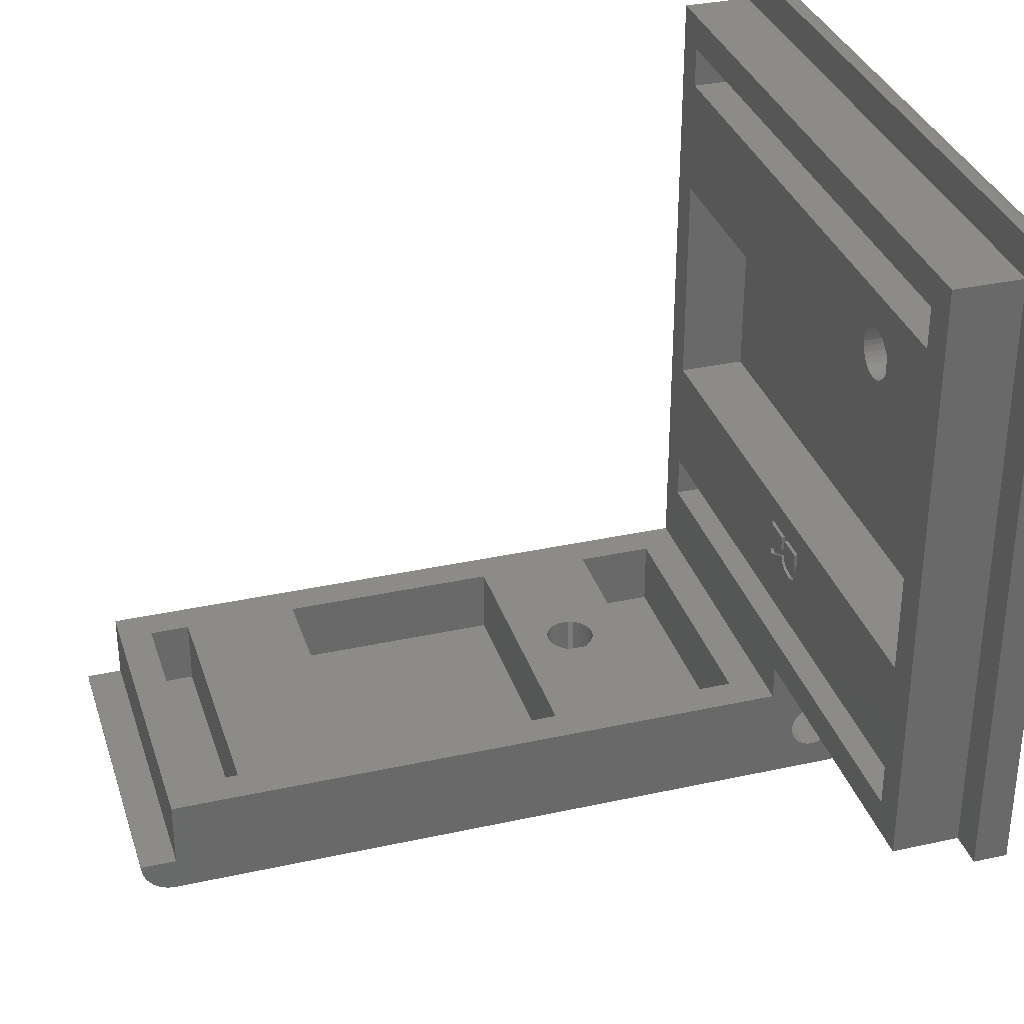
<metadata>
{"format":"stl","ext":"stl","renderer":"f3d","projection":"perspective","resolution":1024,"background":"white","views":[{"elev":33.2,"azim":-16.8,"up":"+Y"}]}
</metadata>
<code>
# stl→obj: 432 verts, 868 faces
v -59.96 -6.694 -0.2
v -60 -6.2 -0.2
v -59.96 -6.694 -30
v -60 -6.2 -30
v -56.8 -6.2 -30
v -56.8 -0.2 -30
v 0.2 -0.2 -30
v 0.2 56.8 -30
v 6.2 56.8 -30
v 6.2 59.99 -30
v 6.448 59.99 -30
v 6.936 59.91 -30
v 7.405 59.75 -30
v 7.841 59.51 -30
v 8.232 59.21 -30
v 8.567 58.84 -30
v 8.838 58.43 -30
v 9.037 57.97 -30
v 9.159 57.49 -30
v 9.2 57 -30
v 9.2 -6.2 -30
v 9.159 -6.694 -30
v 9.037 -7.174 -30
v 8.838 -7.628 -30
v 8.567 -8.043 -30
v 8.232 -8.407 -30
v 7.841 -8.711 -30
v 7.405 -8.947 -30
v 6.936 -9.108 -30
v 6.448 -9.19 -30
v -57.25 -9.19 -30
v -57.74 -9.108 -30
v -58.21 -8.947 -30
v -58.64 -8.711 -30
v -59.03 -8.407 -30
v -59.37 -8.043 -30
v -59.64 -7.628 -30
v -59.84 -7.174 -30
v -59.84 -7.174 -0.2
v -59.64 -7.628 -0.2
v -59.37 -8.043 -0.2
v -59.03 -8.407 -0.2
v -58.64 -8.711 -0.2
v -58.21 -8.947 -0.2
v -57.74 -9.108 -0.2
v -57.25 -9.19 -0.2
v 6.448 -9.19 -0.2
v 6.936 -9.108 -0.2
v 7.405 -8.947 -0.2
v 7.841 -8.711 -0.2
v 8.232 -8.407 -0.2
v 8.567 -8.043 -0.2
v 8.838 -7.628 -0.2
v 9.037 -7.174 -0.2
v 4.6 -6.8 -0.2
v 4.11 -6.745 -0.2
v -56.8 -6.2 -0.2
v 3.645 -6.582 -0.2
v 6.32 -5.972 -0.2
v 5.972 -6.32 -0.2
v 9.2 -6.2 -0.2
v 0.2 -0.2 -0.2
v 2.455 -5.09 -0.2
v 2.4 -4.6 -0.2
v 2.455 -4.11 -0.2
v 6.582 -5.555 -0.2
v 2.618 -3.645 -0.2
v 2.88 -3.228 -0.2
v 6.745 -5.09 -0.2
v 3.228 -2.88 -0.2
v 5.555 -6.582 -0.2
v 5.09 -6.745 -0.2
v 9.159 -6.694 -0.2
v 3.645 -2.618 -0.2
v 9.2 3 -0.2
v 4.11 -2.455 -0.2
v 4.6 -2.4 -0.2
v 5.09 -2.455 -0.2
v 6.582 -3.645 -0.2
v 6.745 -4.11 -0.2
v 5.555 -2.618 -0.2
v 6.8 -4.6 -0.2
v 5.972 -2.88 -0.2
v 6.32 -3.228 -0.2
v 3.228 -6.32 -0.2
v 2.88 -5.972 -0.2
v -56.8 -0.2 -0.2
v 0.2 3 -0.2
v 2.618 -5.555 -0.2
v -15.91 -9.19 -12.8
v -17.2 -9.19 -15
v -17.14 -9.19 -14.51
v -16.98 -9.19 -14.04
v -13.63 -9.19 -16.72
v -14.04 -9.19 -16.98
v -16.72 -9.19 -13.63
v -16.55 -9.19 -13.45
v -16.56 -9.19 -13.44
v -14.09 -9.19 -12.8
v -13.44 -9.19 -13.44
v -13.45 -9.19 -13.45
v -13.28 -9.19 -13.63
v -13.02 -9.19 -14.04
v -12.86 -9.19 -14.51
v -12.8 -9.19 -15
v -12.86 -9.19 -15.49
v -13.02 -9.19 -15.96
v -13.28 -9.19 -16.37
v -15.96 -9.19 -16.98
v -16.37 -9.19 -16.72
v -16.98 -9.19 -15.96
v -17.14 -9.19 -15.49
v -14.51 -9.19 -17.14
v -16.72 -9.19 -16.37
v -15 -9.19 -17.2
v -15.49 -9.19 -17.14
v 9.2 44.09 17.2
v 9.2 57 30
v 9.2 3 30
v 9.2 42.85 14.51
v 9.2 42.8 15
v 9.2 46.98 14.04
v 9.2 46.72 13.63
v 9.2 42.85 15.49
v 9.2 46.55 16.55
v 9.2 46.72 16.37
v 9.2 46.56 16.56
v 9.2 43.02 15.96
v 9.2 47.15 14.51
v 9.2 43.28 16.37
v 9.2 43.45 16.55
v 9.2 43.44 16.56
v 9.2 45.91 17.2
v 9.2 47.2 15
v 9.2 46.98 15.96
v 9.2 47.15 15.49
v 9.2 43.28 13.63
v 9.2 43.02 14.04
v 9.2 46.37 13.28
v 9.2 45.95 13.02
v 9.2 45.49 12.86
v 9.2 45 12.8
v 9.2 44.51 12.86
v 9.2 44.05 13.02
v 9.2 43.63 13.28
v 9.159 57.49 30
v 9.037 57.97 30
v 8.838 58.43 30
v 8.567 58.84 30
v 8.232 59.21 30
v 7.841 59.51 30
v 7.405 59.75 30
v 6.936 59.91 30
v 6.448 59.99 30
v 6.2 59.99 30
v 6.2 3 26.8
v 6.2 3 30
v 6.2 56.8 26.8
v 0.2 56.8 26.8
v 0.2 9.8 23.8
v 0.2 17.69 3
v 0.2 16.11 3
v 0.2 15.76 2.959
v 0.2 14.41 -2.829
v 0.2 20.2 -27
v 0.2 9.8 -27
v 0.2 6 23.8
v 0.2 3 26.8
v 0.2 6 -27
v 0.2 15.79 -1.136
v 0.2 17.43 -2.684
v 0.2 15.51 -1.682
v 0.2 20.2 23.8
v 0.2 14.39 -2.696
v 0.2 14.4 -2.654
v 0.2 16.07 -0.5904
v 0.2 17.43 -0.5904
v 0.2 14.41 -2.606
v 0.2 14.56 -2.981
v 0.2 14.69 -3
v 0.2 14.43 -2.553
v 0.2 46.72 16.37
v 0.2 46.56 16.56
v 0.2 50.2 23.8
v 0.2 14.45 -2.493
v 0.2 14.71 -1.982
v 0.2 14.44 0.8422
v 0.2 14.97 -1.47
v 0.2 15.23 -0.9578
v 0.2 15.18 -0.2892
v 0.2 15.5 -0.447
v 0.2 14.5 0.594
v 0.2 50.2 -27
v 0.2 43.63 13.28
v 0.2 44.05 13.02
v 0.2 14.4 1.098
v 0.2 14.39 1.36
v 0.2 14.41 1.63
v 0.2 14.49 1.884
v 0.2 14.61 2.123
v 0.2 14.78 2.346
v 0.2 15.09 2.633
v 0.2 15.42 2.836
v 0.2 44.51 12.86
v 0.2 45 12.8
v 0.2 45.49 12.86
v 0.2 45.95 13.02
v 0.2 47.15 14.51
v 0.2 47.2 15
v 0.2 46.37 13.28
v 0.2 46.72 13.63
v 0.2 45.91 17.2
v 0.2 14.9 -2.872
v 0.2 14.96 -2.772
v 0.2 15.23 -2.227
v 0.2 17.44 -2.823
v 0.2 17.5 -2.922
v 0.2 46.98 14.04
v 0.2 44.09 17.2
v 0.2 46.55 16.55
v 0.2 46.98 15.96
v 0.2 14.83 -2.943
v 0.2 14.76 -2.986
v 0.2 14.47 -2.924
v 0.2 47.15 15.49
v 0.2 39.8 23.8
v 0.2 53.8 23.8
v 0.2 17.92 2.923
v 0.2 17.83 2.981
v 0.2 39.8 -27
v 0.2 42.85 14.51
v 0.2 42.8 15
v 0.2 43.02 14.04
v 0.2 43.28 13.63
v 0.2 43.44 16.56
v 0.2 43.28 16.37
v 0.2 43.45 16.55
v 0.2 43.02 15.96
v 0.2 42.85 15.49
v 0.2 17.59 -2.981
v 0.2 17.72 -3
v 0.2 17.84 -2.98
v 0.2 17.93 -2.92
v 0.2 17.98 -2.82
v 0.2 18 -2.681
v 0.2 18 2.693
v 0.2 17.98 2.828
v 0.2 14.93 -0.1024
v 0.2 14.73 0.112
v 0.2 14.59 0.3554
v 0.2 53.8 -27
v -3 -0.2 -3.2
v -3 -0.2 -27
v -50.2 -0.2 -3.2
v -53.8 -0.2 -3.2
v -9.8 -0.2 -27
v -13.28 -0.2 -16.37
v -13.02 -0.2 -15.96
v -53.8 -0.2 -27
v -50.2 -0.2 -27
v -20.2 -0.2 -3.2
v -17.2 -0.2 -15
v -17.14 -0.2 -15.49
v -39.8 -0.2 -3.2
v -16.72 -0.2 -16.37
v -16.37 -0.2 -16.72
v -20.2 -0.2 -27
v -39.8 -0.2 -27
v -9.8 -0.2 -3.2
v -16.98 -0.2 -14.04
v -17.14 -0.2 -14.51
v -13.63 -0.2 -16.72
v -13.45 -0.2 -13.45
v -13.44 -0.2 -13.44
v -13.28 -0.2 -13.63
v -15 -0.2 -17.2
v -14.51 -0.2 -17.14
v -14.04 -0.2 -16.98
v -14.09 -0.2 -12.8
v -15.91 -0.2 -12.8
v -16.56 -0.2 -13.44
v -15.96 -0.2 -16.98
v -15.49 -0.2 -17.14
v -16.72 -0.2 -13.63
v -16.55 -0.2 -13.45
v -12.86 -0.2 -15.49
v -16.98 -0.2 -15.96
v -12.8 -0.2 -15
v -12.86 -0.2 -14.51
v -13.02 -0.2 -14.04
v 2.618 -5.555 -21.2
v 2.455 -5.09 -21.2
v 2.4 -4.6 -21.2
v 2.88 -5.972 -21.2
v 3.228 -6.32 -21.2
v 3.645 -6.582 -21.2
v 4.11 -6.745 -21.2
v 4.6 -6.8 -21.2
v 5.09 -6.745 -21.2
v 5.555 -6.582 -21.2
v 5.972 -6.32 -21.2
v 6.32 -5.972 -21.2
v 6.582 -5.555 -21.2
v 6.745 -5.09 -21.2
v 6.8 -4.6 -21.2
v 6.745 -4.11 -21.2
v 6.582 -3.645 -21.2
v 6.32 -3.228 -21.2
v 5.972 -2.88 -21.2
v 5.555 -2.618 -21.2
v 5.09 -2.455 -21.2
v 4.6 -2.4 -21.2
v 4.11 -2.455 -21.2
v 3.645 -2.618 -21.2
v 3.228 -2.88 -21.2
v 2.88 -3.228 -21.2
v 2.618 -3.645 -21.2
v 2.455 -4.11 -21.2
v 6.2 6 23.8
v 6.2 6 -27
v 6.2 9.8 23.8
v 6.2 9.8 -27
v 0.5 14.4 1.098
v 0.5 14.39 1.36
v 0.5 14.41 1.63
v 0.5 14.49 1.884
v 0.5 14.61 2.123
v 0.5 14.78 2.346
v 0.5 15.09 2.633
v 0.5 15.42 2.836
v 0.5 15.76 2.959
v 0.5 16.11 3
v 0.5 17.69 3
v 0.5 17.83 2.981
v 0.5 17.92 2.923
v 0.5 17.98 2.828
v 0.5 18 2.693
v 0.5 18 -2.681
v 0.5 17.98 -2.82
v 0.5 17.93 -2.92
v 0.5 17.84 -2.98
v 0.5 17.72 -3
v 0.5 17.59 -2.981
v 0.5 17.5 -2.922
v 0.5 17.44 -2.823
v 0.5 17.43 -2.684
v 0.5 17.43 -0.5904
v 0.5 16.07 -0.5904
v 0.5 15.79 -1.136
v 0.5 15.51 -1.682
v 0.5 15.23 -2.227
v 0.5 14.96 -2.772
v 0.5 14.9 -2.872
v 0.5 14.83 -2.943
v 0.5 14.76 -2.986
v 0.5 14.69 -3
v 0.5 14.56 -2.981
v 0.5 14.47 -2.924
v 0.5 14.41 -2.829
v 0.5 14.39 -2.696
v 0.5 14.4 -2.654
v 0.5 14.41 -2.606
v 0.5 14.43 -2.553
v 0.5 14.45 -2.493
v 0.5 14.71 -1.982
v 0.5 14.97 -1.47
v 0.5 15.23 -0.9578
v 0.5 15.5 -0.447
v 0.5 15.18 -0.2892
v 0.5 14.93 -0.1024
v 0.5 14.73 0.112
v 0.5 14.59 0.3554
v 0.5 14.5 0.594
v 0.5 14.44 0.8422
v 6.2 20.2 23.8
v 6.2 39.8 23.8
v 6.2 20.2 -27
v 6.2 39.8 -27
v 6.2 50.2 23.8
v 6.2 53.8 23.8
v 6.2 50.2 -27
v 6.2 53.8 -27
v -50.2 -6.2 -3.2
v -53.8 -6.2 -3.2
v -53.8 -6.2 -27
v -50.2 -6.2 -27
v -20.2 -6.2 -3.2
v -39.8 -6.2 -3.2
v -39.8 -6.2 -27
v -20.2 -6.2 -27
v -3 -6.2 -3.2
v -9.8 -6.2 -3.2
v -9.8 -6.2 -27
v -3 -6.2 -27
v 0.5 15.28 0.3916
v 0.5 15.14 0.5602
v 0.5 15.04 0.7614
v 0.5 14.98 0.9928
v 0.5 14.98 1.465
v 0.5 15.04 1.665
v 0.5 15.15 1.858
v 0.5 15.31 2.042
v 0.5 15.69 2.333
v 0.5 15.9 2.406
v 0.5 16.11 2.43
v 0.5 17.41 2.43
v 0.5 17.41 -0.003614
v 0.5 15.5 2.212
v 0.5 14.96 1.257
v 0.5 15.49 0.2181
v 0.5 15.69 0.09518
v 0.5 16.11 -0.003614
v 0.5 15.9 0.02048
v 0.2 17.41 -0.003614
v 0.2 16.11 -0.003614
v 0.2 17.41 2.43
v 0.2 15.9 0.02048
v 0.2 15.69 0.09518
v 0.2 15.49 0.2181
v 0.2 15.28 0.3916
v 0.2 15.14 0.5602
v 0.2 15.04 0.7614
v 0.2 14.98 0.9928
v 0.2 14.96 1.257
v 0.2 14.98 1.465
v 0.2 15.04 1.665
v 0.2 15.15 1.858
v 0.2 15.31 2.042
v 0.2 15.5 2.212
v 0.2 15.69 2.333
v 0.2 15.9 2.406
v 0.2 16.11 2.43
f 1 2 3
f 3 2 4
f 5 6 7
f 7 8 9
f 9 10 11
f 9 11 12
f 9 12 7
f 7 12 13
f 7 13 14
f 7 14 15
f 7 15 16
f 7 16 17
f 7 17 18
f 7 18 19
f 7 19 20
f 7 20 21
f 7 21 5
f 5 21 22
f 5 22 4
f 22 23 4
f 23 24 4
f 24 25 4
f 25 26 4
f 26 27 4
f 27 28 4
f 28 29 4
f 29 30 4
f 30 31 4
f 31 32 4
f 32 33 4
f 33 34 4
f 34 35 4
f 35 36 4
f 36 37 4
f 37 38 4
f 38 3 4
f 39 1 38
f 38 1 3
f 40 2 39
f 39 2 1
f 41 2 40
f 42 2 41
f 43 2 42
f 44 2 43
f 45 2 44
f 46 2 45
f 47 2 46
f 48 2 47
f 49 2 48
f 50 2 49
f 51 2 50
f 52 2 51
f 53 2 52
f 54 2 53
f 55 2 54
f 56 57 2
f 56 58 57
f 59 60 61
f 62 63 64
f 62 64 65
f 66 59 61
f 62 65 67
f 62 67 68
f 69 66 61
f 62 68 70
f 71 72 73
f 62 70 74
f 75 62 76
f 75 76 77
f 75 77 78
f 79 80 61
f 75 78 81
f 80 82 61
f 75 81 83
f 75 84 61
f 75 83 84
f 84 79 61
f 74 76 62
f 61 60 73
f 58 85 57
f 60 71 73
f 73 72 54
f 72 55 54
f 56 2 55
f 85 86 57
f 82 69 61
f 87 63 62
f 88 62 75
f 87 89 63
f 87 86 89
f 87 57 86
f 57 5 2
f 2 5 4
f 40 39 37
f 37 39 38
f 41 40 36
f 36 40 37
f 42 41 35
f 35 41 36
f 34 43 42
f 35 34 42
f 33 44 43
f 34 33 43
f 32 45 44
f 33 32 44
f 31 46 45
f 32 31 45
f 90 47 46
f 31 30 46
f 91 92 46
f 92 93 46
f 94 95 30
f 93 96 46
f 96 97 46
f 97 98 46
f 98 90 46
f 30 47 99
f 30 99 100
f 30 100 101
f 30 101 102
f 30 102 103
f 30 103 104
f 30 104 105
f 30 105 106
f 30 106 107
f 30 107 108
f 109 110 46
f 30 108 94
f 111 112 46
f 30 95 113
f 114 111 46
f 30 113 115
f 110 114 46
f 30 115 116
f 30 109 46
f 30 116 109
f 112 91 46
f 90 99 47
f 29 48 47
f 30 29 47
f 28 49 48
f 29 28 48
f 27 50 49
f 28 27 49
f 26 51 50
f 27 26 50
f 25 52 51
f 26 25 51
f 24 53 52
f 25 24 52
f 23 54 53
f 24 23 53
f 22 73 54
f 23 22 54
f 21 61 73
f 22 21 73
f 117 118 119
f 61 20 75
f 75 20 119
f 21 20 61
f 120 121 119
f 122 123 20
f 121 124 119
f 125 126 127
f 124 128 119
f 129 122 20
f 128 130 119
f 130 131 119
f 131 132 119
f 132 117 119
f 127 118 133
f 126 118 127
f 134 129 20
f 135 118 126
f 136 118 135
f 20 118 136
f 20 136 134
f 137 138 20
f 20 123 139
f 20 139 140
f 20 140 141
f 20 141 142
f 20 142 143
f 20 143 144
f 20 144 145
f 20 145 137
f 20 138 119
f 138 120 119
f 117 133 118
f 146 118 20
f 19 146 20
f 147 146 19
f 18 147 19
f 148 147 18
f 17 148 18
f 149 148 17
f 16 149 17
f 150 149 16
f 15 150 16
f 150 15 151
f 151 15 14
f 151 14 152
f 152 14 13
f 152 13 153
f 153 13 12
f 153 12 154
f 154 12 11
f 154 11 155
f 155 11 10
f 156 157 158
f 158 157 155
f 158 155 10
f 158 10 9
f 8 159 9
f 9 159 158
f 160 161 162
f 160 162 163
f 164 165 166
f 167 168 159
f 160 167 159
f 7 62 169
f 7 169 8
f 169 166 8
f 170 171 172
f 173 160 159
f 160 174 164
f 160 164 166
f 160 175 174
f 171 176 177
f 160 178 175
f 165 179 180
f 160 181 178
f 182 183 184
f 160 185 181
f 160 186 185
f 160 187 186
f 187 188 186
f 189 190 191
f 187 192 188
f 193 194 195
f 160 196 187
f 160 197 196
f 160 198 197
f 160 199 198
f 160 200 199
f 160 201 200
f 160 202 201
f 160 203 202
f 160 163 203
f 193 204 205
f 193 195 204
f 193 205 206
f 193 206 207
f 193 208 209
f 193 207 210
f 193 210 211
f 183 212 184
f 165 213 214
f 165 214 215
f 171 170 176
f 216 172 171
f 217 172 216
f 193 211 218
f 193 218 208
f 212 219 184
f 182 220 183
f 221 182 184
f 165 222 213
f 165 180 223
f 165 223 222
f 165 224 179
f 225 221 184
f 209 225 184
f 226 173 159
f 227 159 8
f 166 165 8
f 160 228 229
f 165 230 8
f 184 226 159
f 231 226 232
f 193 233 234
f 193 234 194
f 193 231 233
f 235 226 219
f 236 235 237
f 236 226 235
f 238 226 236
f 184 159 227
f 239 226 238
f 232 226 239
f 219 226 184
f 193 226 231
f 160 229 161
f 230 193 8
f 193 209 184
f 169 62 88
f 169 88 168
f 169 168 167
f 165 215 172
f 165 172 217
f 165 217 240
f 165 240 241
f 165 241 242
f 165 242 243
f 165 243 244
f 165 244 245
f 165 245 246
f 247 228 160
f 248 190 189
f 249 248 189
f 250 249 189
f 250 189 188
f 192 250 188
f 247 160 173
f 246 247 173
f 165 246 173
f 251 8 193
f 226 193 230
f 227 8 251
f 164 224 165
f 252 7 253
f 254 87 62
f 6 87 255
f 256 257 258
f 6 255 259
f 6 259 7
f 259 260 7
f 261 262 263
f 264 254 62
f 265 266 256
f 261 264 62
f 265 256 267
f 260 268 7
f 268 267 7
f 269 261 62
f 270 271 261
f 256 272 257
f 273 274 275
f 274 261 275
f 256 276 277
f 256 277 278
f 256 278 272
f 279 261 274
f 280 261 279
f 281 261 280
f 256 282 283
f 284 281 285
f 256 283 276
f 256 266 282
f 281 284 261
f 284 270 261
f 252 269 62
f 256 258 286
f 267 256 7
f 7 252 62
f 255 87 254
f 268 254 264
f 261 271 262
f 254 268 260
f 287 265 267
f 263 287 267
f 261 263 267
f 256 286 288
f 256 288 289
f 275 261 269
f 290 275 269
f 289 290 269
f 256 289 269
f 253 7 256
f 57 87 5
f 5 87 6
f 168 88 75
f 156 168 75
f 119 156 75
f 157 156 119
f 291 292 63
f 89 291 63
f 292 293 64
f 63 292 64
f 294 291 89
f 86 294 89
f 294 86 295
f 295 86 85
f 295 85 296
f 296 85 58
f 296 58 297
f 297 58 56
f 297 56 298
f 298 56 55
f 298 55 299
f 299 55 72
f 299 72 300
f 300 72 71
f 300 71 301
f 301 71 60
f 301 60 302
f 302 60 59
f 302 59 303
f 303 59 66
f 303 66 304
f 304 66 69
f 304 69 305
f 305 69 82
f 306 305 80
f 80 305 82
f 307 306 79
f 79 306 80
f 308 307 84
f 84 307 79
f 83 309 308
f 84 83 308
f 81 310 309
f 83 81 309
f 78 311 310
f 81 78 310
f 77 312 311
f 78 77 311
f 76 313 312
f 77 76 312
f 74 314 313
f 76 74 313
f 70 315 314
f 74 70 314
f 68 316 315
f 70 68 315
f 67 317 316
f 68 67 316
f 65 318 317
f 67 65 317
f 64 293 318
f 65 64 318
f 271 92 91
f 262 271 91
f 270 93 92
f 271 270 92
f 91 112 263
f 262 91 263
f 112 111 287
f 263 112 287
f 111 114 265
f 287 111 265
f 114 110 266
f 265 114 266
f 110 109 282
f 266 110 282
f 109 116 283
f 282 109 283
f 116 115 276
f 283 116 276
f 115 113 277
f 276 115 277
f 113 95 278
f 277 113 278
f 95 94 272
f 278 95 272
f 108 257 94
f 94 257 272
f 107 258 108
f 108 258 257
f 106 286 107
f 107 286 258
f 105 288 106
f 106 288 286
f 105 104 288
f 288 104 289
f 104 103 289
f 289 103 290
f 103 102 290
f 290 102 275
f 102 101 275
f 275 101 273
f 100 274 101
f 101 274 273
f 100 99 274
f 274 99 279
f 280 279 90
f 90 279 99
f 90 98 280
f 280 98 281
f 98 97 285
f 281 98 285
f 285 97 96
f 284 285 96
f 284 96 93
f 270 284 93
f 119 118 146
f 148 119 147
f 147 119 146
f 149 119 148
f 150 119 149
f 151 119 150
f 152 119 151
f 153 119 152
f 154 119 153
f 155 119 154
f 157 119 155
f 232 121 231
f 231 121 120
f 232 239 121
f 121 239 124
f 231 120 233
f 233 120 138
f 233 138 234
f 234 138 137
f 234 137 194
f 194 137 145
f 195 194 145
f 144 195 145
f 204 195 144
f 143 204 144
f 205 204 143
f 142 205 143
f 206 205 142
f 141 206 142
f 207 206 141
f 140 207 141
f 210 207 140
f 139 210 140
f 211 210 139
f 123 211 139
f 218 211 123
f 122 218 123
f 208 218 122
f 129 208 122
f 209 208 129
f 134 209 129
f 136 225 209
f 134 136 209
f 135 221 225
f 136 135 225
f 126 182 221
f 135 126 221
f 125 220 182
f 126 125 182
f 183 220 125
f 127 183 125
f 212 183 133
f 133 183 127
f 133 117 212
f 212 117 219
f 235 219 132
f 132 219 117
f 235 132 237
f 237 132 131
f 236 237 130
f 130 237 131
f 238 236 128
f 128 236 130
f 239 238 124
f 124 238 128
f 159 168 156
f 158 159 156
f 319 320 167
f 167 320 169
f 167 160 319
f 319 160 321
f 160 166 322
f 321 160 322
f 166 169 320
f 322 166 320
f 323 196 324
f 324 196 197
f 325 324 198
f 198 324 197
f 326 325 199
f 199 325 198
f 327 326 200
f 200 326 199
f 328 327 201
f 201 327 200
f 329 328 202
f 202 328 201
f 330 329 203
f 203 329 202
f 331 330 163
f 163 330 203
f 332 331 162
f 162 331 163
f 333 332 161
f 161 332 162
f 334 333 229
f 229 333 161
f 335 334 228
f 228 334 229
f 247 336 335
f 228 247 335
f 246 337 336
f 247 246 336
f 338 337 246
f 245 338 246
f 339 338 245
f 244 339 245
f 340 339 244
f 243 340 244
f 341 340 243
f 242 341 243
f 342 341 242
f 241 342 242
f 343 342 241
f 240 343 241
f 344 343 240
f 217 344 240
f 344 217 345
f 345 217 216
f 345 216 346
f 346 216 171
f 347 346 177
f 177 346 171
f 348 347 177
f 176 348 177
f 349 348 176
f 170 349 176
f 350 349 170
f 172 350 170
f 351 350 172
f 215 351 172
f 352 351 215
f 214 352 215
f 353 352 214
f 213 353 214
f 354 353 213
f 222 354 213
f 355 354 222
f 223 355 222
f 356 355 223
f 180 356 223
f 357 356 180
f 179 357 180
f 358 357 179
f 224 358 179
f 358 224 359
f 359 224 164
f 359 164 360
f 360 164 174
f 361 360 175
f 175 360 174
f 362 361 178
f 178 361 175
f 363 362 181
f 181 362 178
f 364 363 185
f 185 363 181
f 365 364 186
f 186 364 185
f 366 365 188
f 188 365 186
f 367 366 189
f 189 366 188
f 368 367 191
f 191 367 189
f 369 368 191
f 190 369 191
f 370 369 190
f 248 370 190
f 370 248 371
f 371 248 249
f 371 249 372
f 372 249 250
f 372 250 373
f 373 250 192
f 373 192 374
f 374 192 187
f 374 187 323
f 323 187 196
f 173 226 375
f 375 226 376
f 165 173 377
f 377 173 375
f 226 230 378
f 376 226 378
f 230 165 377
f 378 230 377
f 184 227 379
f 379 227 380
f 193 184 381
f 381 184 379
f 227 251 382
f 380 227 382
f 251 193 381
f 382 251 381
f 254 383 255
f 255 383 384
f 384 385 259
f 255 384 259
f 254 260 383
f 383 260 386
f 259 385 386
f 260 259 386
f 261 387 264
f 264 387 388
f 268 264 388
f 389 268 388
f 261 267 387
f 387 267 390
f 268 389 390
f 267 268 390
f 252 391 269
f 269 391 392
f 256 269 392
f 393 256 392
f 252 253 391
f 391 253 394
f 256 393 394
f 253 256 394
f 318 293 292
f 294 318 291
f 291 318 292
f 295 318 294
f 296 318 295
f 297 318 296
f 298 318 297
f 299 318 298
f 300 318 299
f 301 318 300
f 302 318 301
f 303 318 302
f 304 318 303
f 305 318 304
f 306 318 305
f 307 318 306
f 308 318 307
f 309 318 308
f 310 318 309
f 311 318 310
f 312 318 311
f 313 318 312
f 314 318 313
f 315 318 314
f 316 318 315
f 317 318 316
f 320 319 322
f 322 319 321
f 342 343 341
f 341 343 344
f 341 344 345
f 341 345 346
f 341 346 347
f 349 351 348
f 350 351 349
f 351 353 348
f 352 353 351
f 348 353 354
f 348 354 355
f 348 355 356
f 348 356 357
f 348 357 358
f 348 358 359
f 348 359 360
f 348 360 361
f 348 361 362
f 348 362 363
f 348 363 364
f 348 364 365
f 348 365 366
f 348 366 367
f 348 367 368
f 348 368 347
f 347 368 369
f 369 370 347
f 370 371 347
f 347 371 372
f 395 373 374
f 396 374 323
f 397 323 324
f 398 324 325
f 399 325 326
f 400 326 327
f 401 327 328
f 402 328 329
f 403 329 330
f 404 330 331
f 405 331 332
f 406 332 333
f 347 333 341
f 341 333 334
f 341 334 335
f 341 335 336
f 341 336 337
f 341 337 338
f 341 338 339
f 341 339 340
f 405 332 406
f 347 407 333
f 407 406 333
f 408 329 403
f 409 325 399
f 410 373 395
f 372 373 411
f 372 411 347
f 412 347 413
f 411 413 347
f 407 347 412
f 411 373 410
f 395 374 396
f 396 323 397
f 397 324 398
f 399 326 400
f 400 327 401
f 401 328 402
f 398 325 409
f 403 330 404
f 404 331 405
f 402 329 408
f 377 375 378
f 378 375 376
f 381 379 382
f 382 379 380
f 385 384 386
f 386 384 383
f 389 388 390
f 390 388 387
f 393 392 394
f 394 392 391
f 407 412 414
f 414 412 415
f 406 407 416
f 416 407 414
f 412 413 415
f 415 413 417
f 413 411 417
f 417 411 418
f 411 410 418
f 418 410 419
f 410 395 419
f 419 395 420
f 420 395 396
f 421 420 396
f 421 396 397
f 422 421 397
f 422 397 398
f 423 422 398
f 423 398 409
f 424 423 409
f 409 399 425
f 424 409 425
f 399 400 426
f 425 399 426
f 400 401 427
f 426 400 427
f 401 402 428
f 427 401 428
f 402 408 429
f 428 402 429
f 408 403 430
f 429 408 430
f 403 404 431
f 430 403 431
f 404 405 432
f 431 404 432
f 405 406 416
f 432 405 416
f 424 425 423
f 423 425 426
f 423 426 427
f 423 427 428
f 423 428 429
f 423 429 430
f 423 430 431
f 423 431 432
f 423 432 416
f 423 416 414
f 423 414 415
f 423 415 417
f 423 417 418
f 423 418 419
f 423 419 420
f 423 420 421
f 423 421 422

</code>
